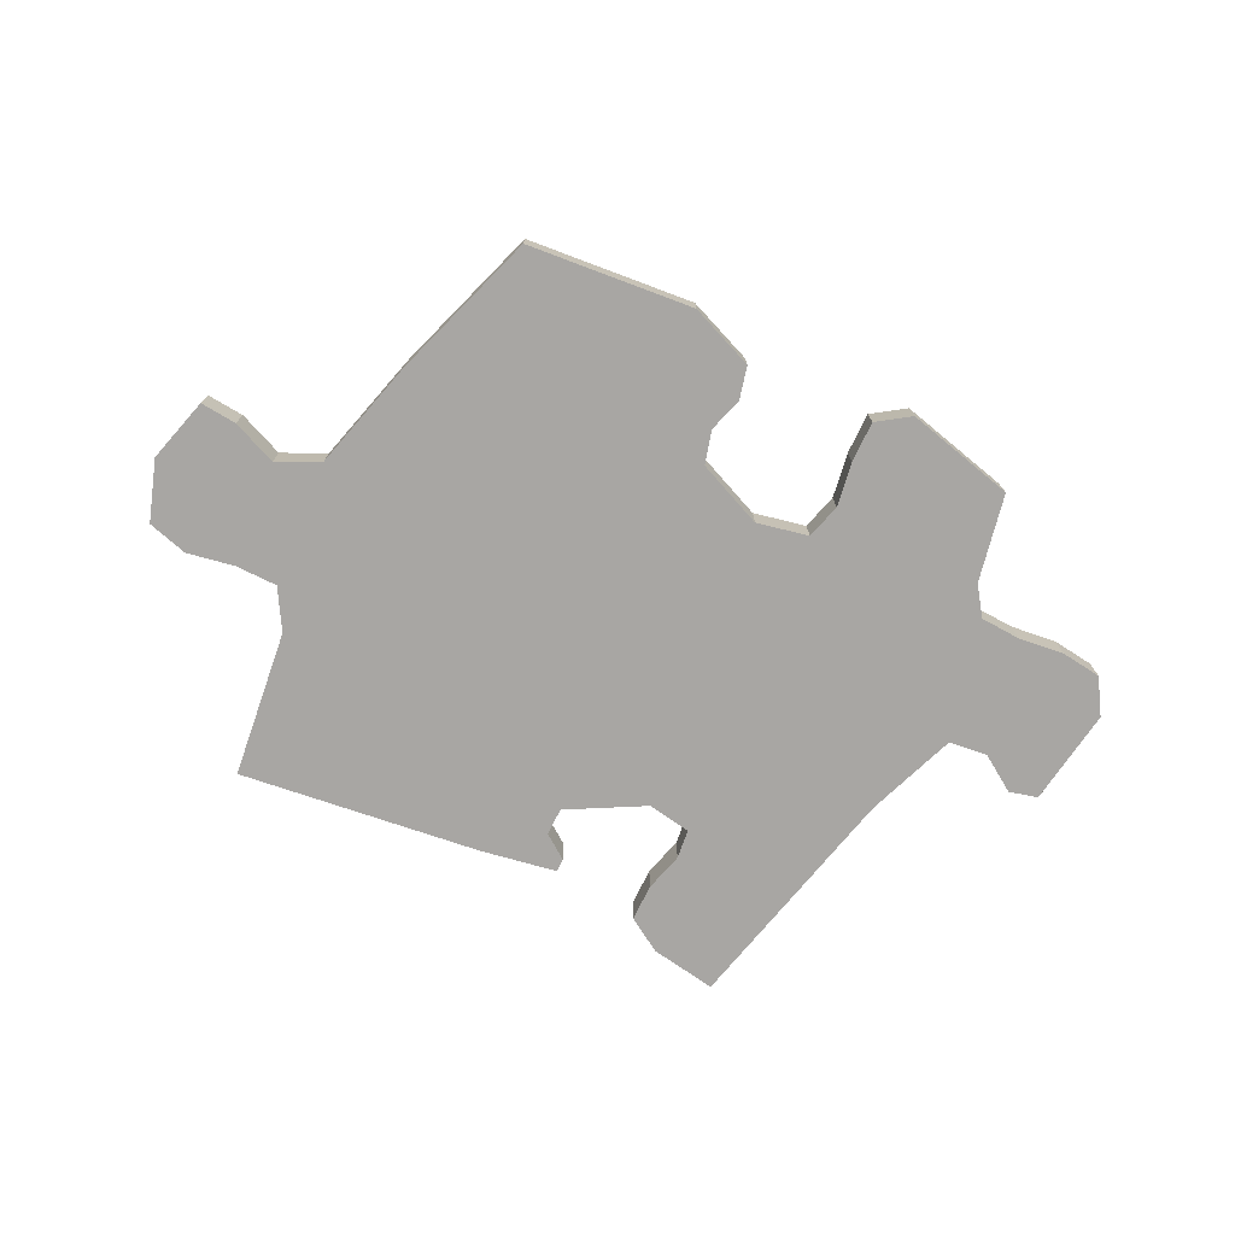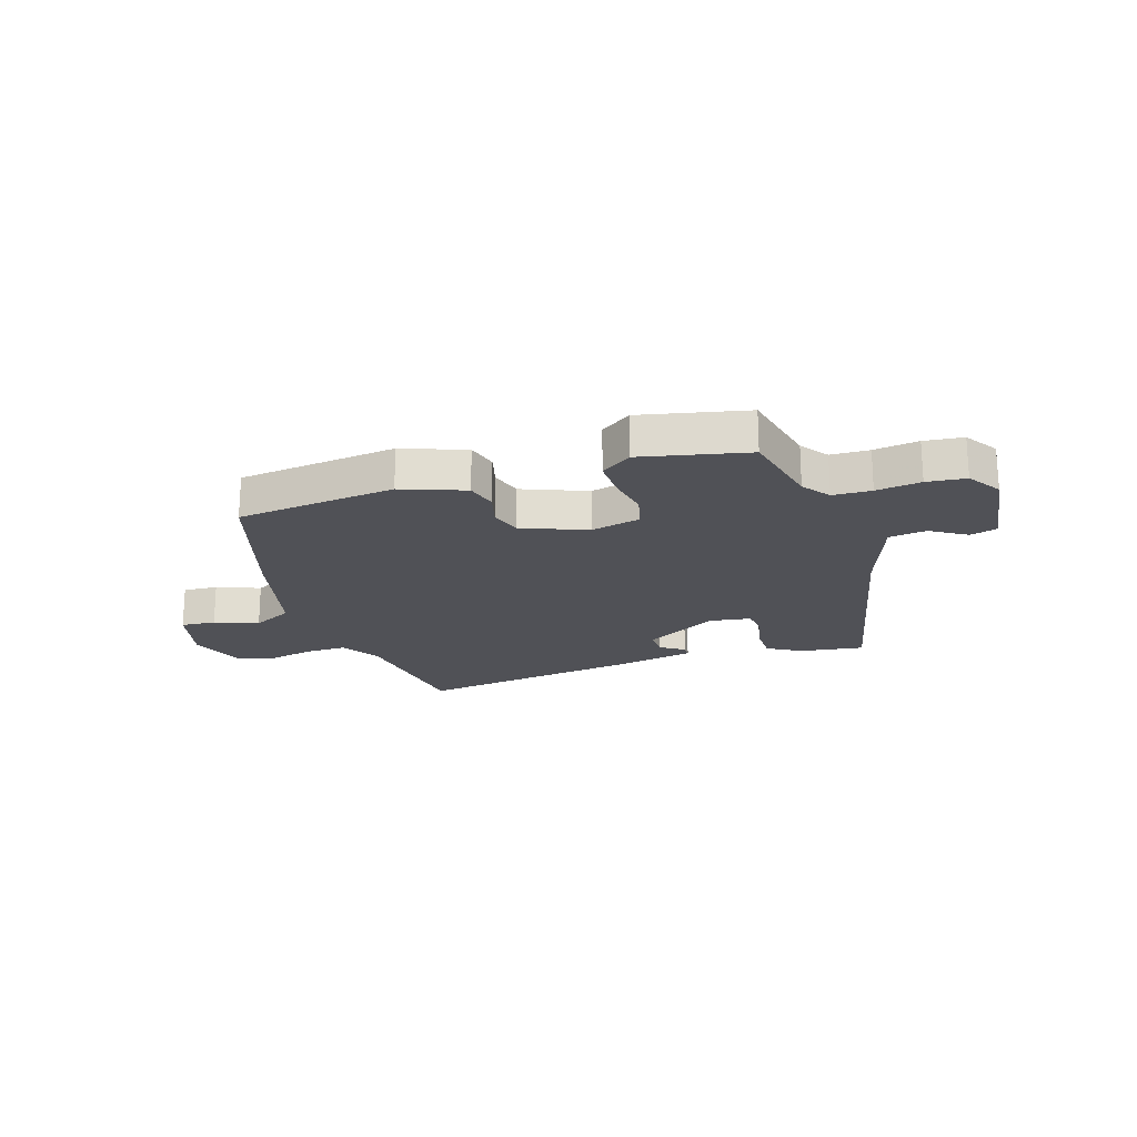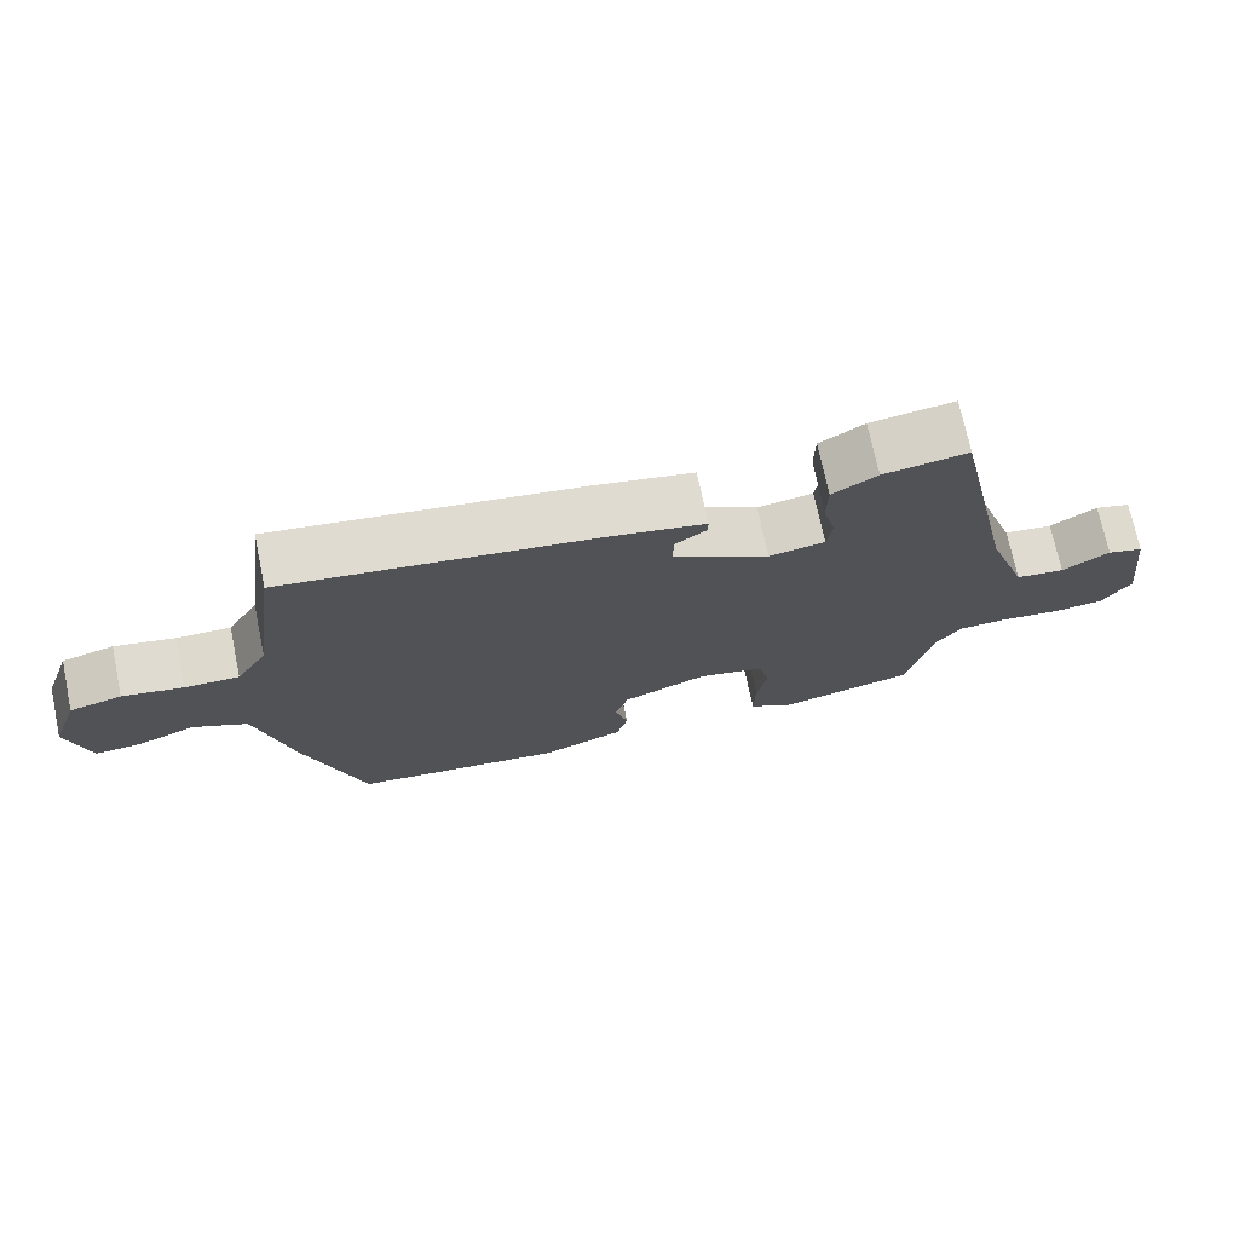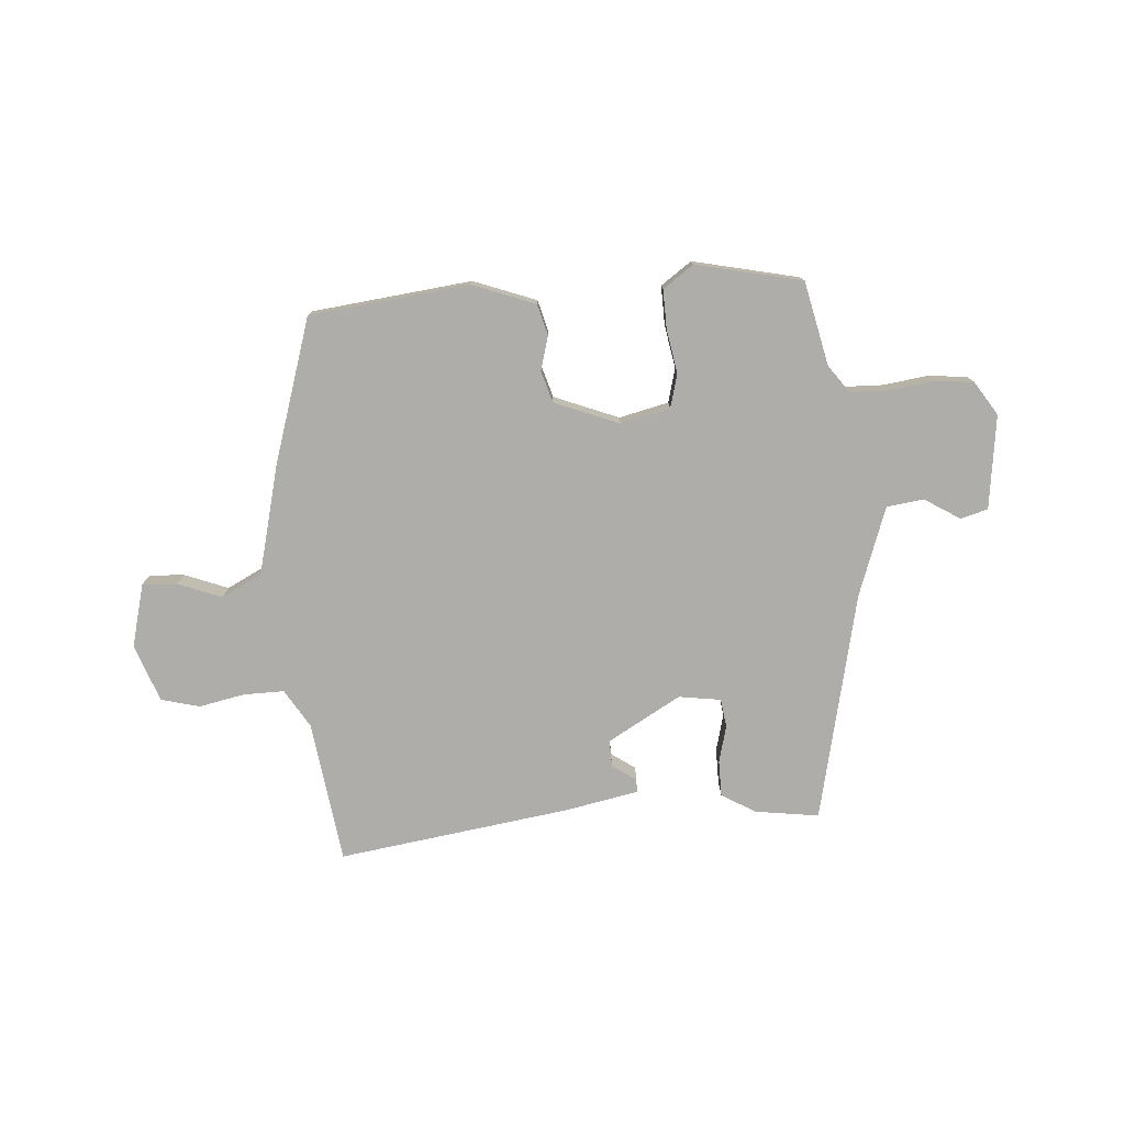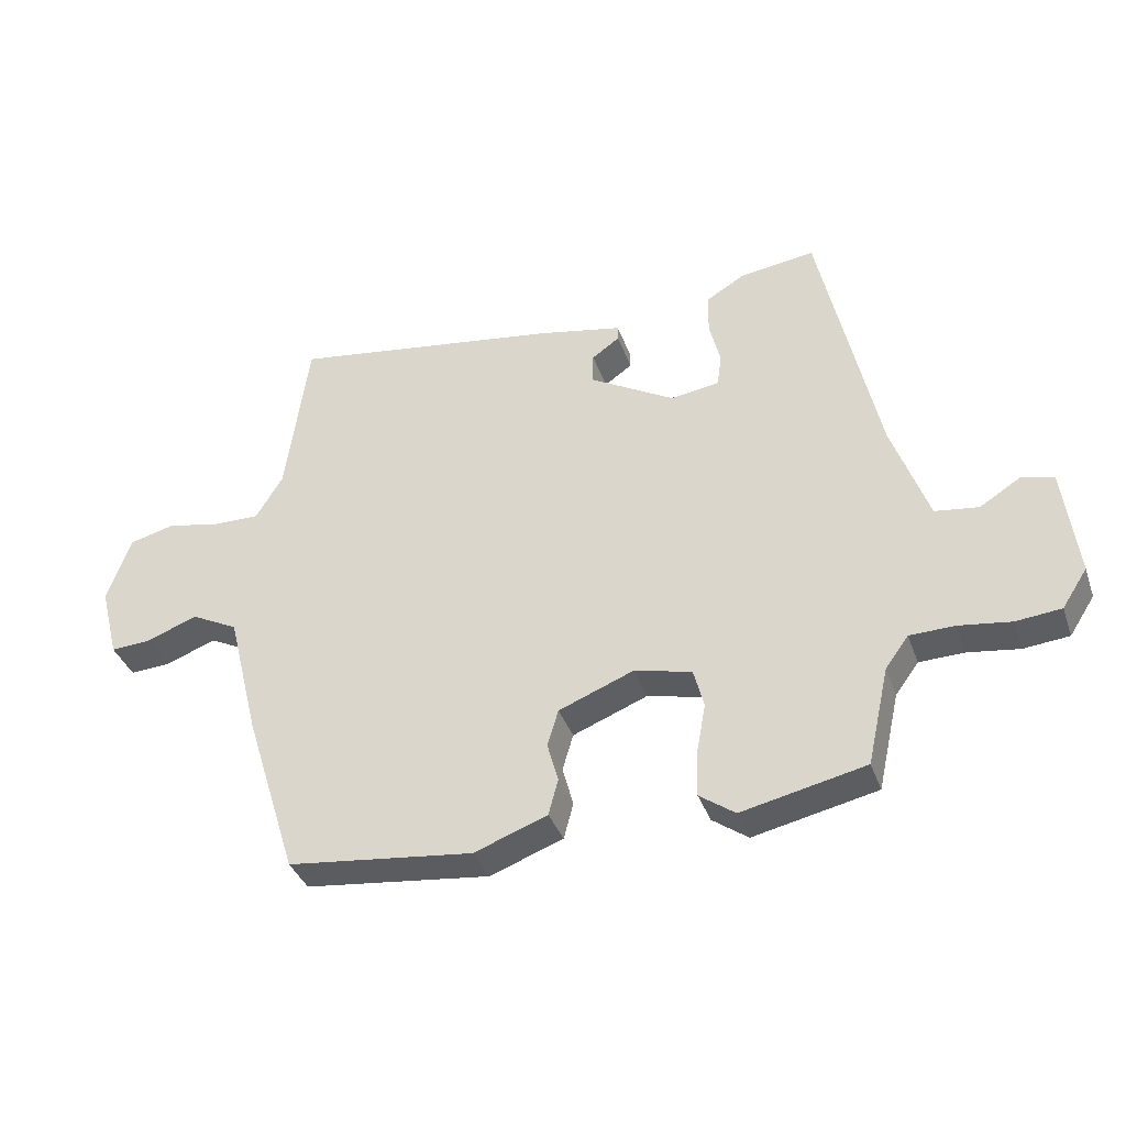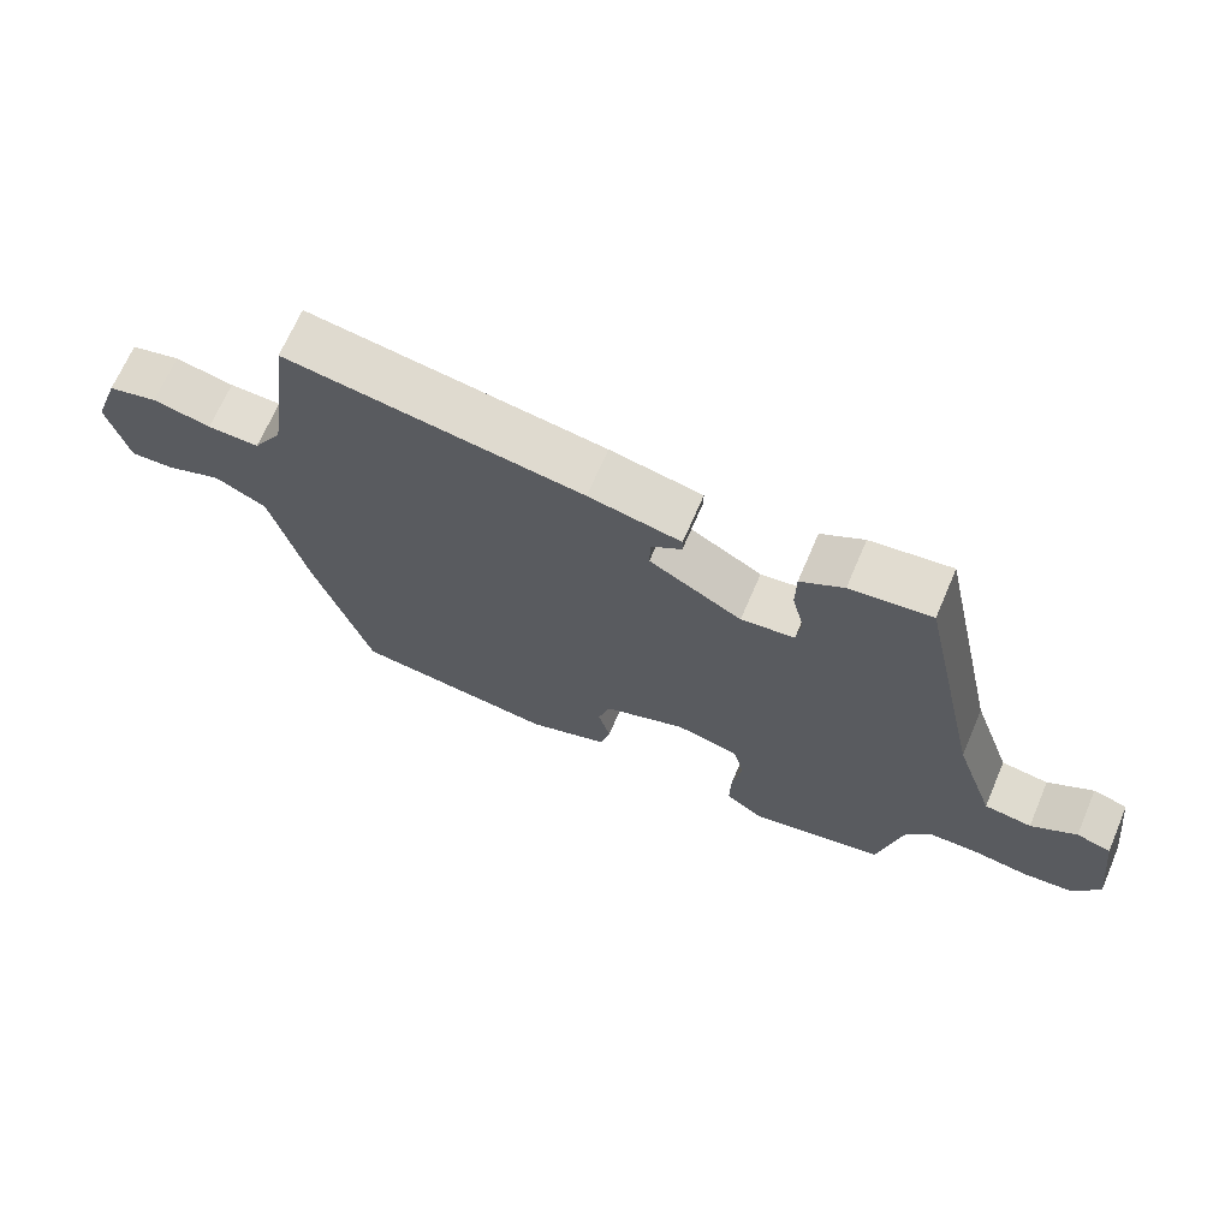
<metadata>
{"format":"obj","ext":"obj","renderer":"f3d","projection":"perspective","resolution":1024,"background":"white","views":[{"elev":-74.3,"azim":152.9,"up":"+Y"},{"elev":-20.5,"azim":-162.2,"up":"+Y"},{"elev":72.3,"azim":168.1,"up":"+Z"},{"elev":-77.1,"azim":-175.9,"up":"+Y"},{"elev":-37.0,"azim":-161.7,"up":"+Z"},{"elev":68.2,"azim":-156.8,"up":"+Z"}]}
</metadata>
<code>
v -0.433 0.07 0.495
v -0.318 0.07 0.479
v -0.257 0.07 0.443
v -0.256 0.07 0.379
v -0.273 0.07 0.311
v -0.266 0.07 0.26
v -0.19 0.07 0.249
v -0.059 0.07 0.324
v -0.06 0.07 0.372
v -0.103 0.07 0.402
v -0.103 0.07 0.425
v 0.028 0.07 0.451
v 0.448 0.07 0.512
v 0.483 0.07 0.256
v 0.525 0.07 0.187
v 0.598 0.07 0.188
v 0.68 0.07 0.205
v 0.75 0.07 0.187
v 0.787 0.07 0.083
v 0.758 0.07 -0.03
v 0.695 0.07 -0.026
v 0.617 0.07 0.004
v 0.544 0.07 -0.033
v 0.495 0.07 -0.23
v 0.414 0.07 -0.488
v 0.127 0.07 -0.521
v 0.014 0.07 -0.479
v -0.001 0.07 -0.423
v 0.016 0.07 -0.362
v -0.001 0.07 -0.305
v -0.117 0.07 -0.259
v -0.206 0.07 -0.28
v -0.222 0.07 -0.341
v -0.208 0.07 -0.418
v -0.206 0.07 -0.489
v -0.261 0.07 -0.528
v -0.452 0.07 -0.486
v -0.486 0.07 -0.335
v -0.522 0.07 -0.286
v -0.591 0.07 -0.284
v -0.671 0.07 -0.295
v -0.741 0.07 -0.288
v -0.78 0.07 -0.228
v -0.759 0.07 -0.059
v -0.71 0.07 -0.045
v -0.646 0.07 -0.085
v -0.579 0.07 -0.076
v -0.523 0.07 0.083
v -0.433 0 0.495
v -0.318 0 0.479
v -0.257 0 0.443
v -0.256 0 0.379
v -0.273 0 0.311
v -0.266 0 0.26
v -0.19 0 0.249
v -0.059 0 0.324
v -0.06 0 0.372
v -0.103 0 0.402
v -0.103 0 0.425
v 0.028 0 0.451
v 0.448 0 0.512
v 0.483 0 0.256
v 0.525 0 0.187
v 0.598 0 0.188
v 0.68 0 0.205
v 0.75 0 0.187
v 0.787 0 0.083
v 0.758 0 -0.03
v 0.695 0 -0.026
v 0.617 0 0.004
v 0.544 0 -0.033
v 0.495 0 -0.23
v 0.414 0 -0.488
v 0.127 0 -0.521
v 0.014 0 -0.479
v -0.001 0 -0.423
v 0.016 0 -0.362
v -0.001 0 -0.305
v -0.117 0 -0.259
v -0.206 0 -0.28
v -0.222 0 -0.341
v -0.208 0 -0.418
v -0.206 0 -0.489
v -0.261 0 -0.528
v -0.452 0 -0.486
v -0.486 0 -0.335
v -0.522 0 -0.286
v -0.591 0 -0.284
v -0.671 0 -0.295
v -0.741 0 -0.288
v -0.78 0 -0.228
v -0.759 0 -0.059
v -0.71 0 -0.045
v -0.646 0 -0.085
v -0.579 0 -0.076
v -0.523 0 0.083
f 44 45 46
f 43 44 46
f 42 43 46
f 41 42 46
f 40 41 46
f 39 40 46 47
f 38 39 47 48
f 38 48 1
f 37 38 1
f 36 37 1
f 35 36 1
f 34 35 1
f 33 34 1
f 27 28 29
f 26 27 29
f 25 26 29
f 24 25 29
f 23 24 29
f 23 29 30
f 22 23 30 31
f 20 21 22
f 19 20 22
f 18 19 22
f 17 18 22
f 16 17 22
f 22 31 32
f 16 22 32
f 15 16 32
f 12 13 14
f 11 12 14
f 10 11 14
f 9 10 14
f 8 9 14 15
f 3 4 5
f 2 3 5
f 1 2 5
f 1 5 6
f 33 1 6
f 32 33 6
f 7 8 15 32
f 6 7 32
f 94 93 92
f 94 92 91
f 94 91 90
f 94 90 89
f 94 89 88
f 95 94 88 87
f 96 95 87 86
f 49 96 86
f 49 86 85
f 49 85 84
f 49 84 83
f 49 83 82
f 49 82 81
f 77 76 75
f 77 75 74
f 77 74 73
f 77 73 72
f 77 72 71
f 78 77 71
f 79 78 71 70
f 70 69 68
f 70 68 67
f 70 67 66
f 70 66 65
f 70 65 64
f 80 79 70
f 80 70 64
f 80 64 63
f 62 61 60
f 62 60 59
f 62 59 58
f 62 58 57
f 63 62 57 56
f 53 52 51
f 53 51 50
f 53 50 49
f 54 53 49
f 54 49 81
f 54 81 80
f 80 63 56 55
f 80 55 54
f 1 49 50 2
f 2 50 51 3
f 3 51 52 4
f 4 52 53 5
f 5 53 54 6
f 6 54 55 7
f 7 55 56 8
f 8 56 57 9
f 9 57 58 10
f 10 58 59 11
f 11 59 60 12
f 12 60 61 13
f 13 61 62 14
f 14 62 63 15
f 15 63 64 16
f 16 64 65 17
f 17 65 66 18
f 18 66 67 19
f 19 67 68 20
f 20 68 69 21
f 21 69 70 22
f 22 70 71 23
f 23 71 72 24
f 24 72 73 25
f 25 73 74 26
f 26 74 75 27
f 27 75 76 28
f 28 76 77 29
f 29 77 78 30
f 30 78 79 31
f 31 79 80 32
f 32 80 81 33
f 33 81 82 34
f 34 82 83 35
f 35 83 84 36
f 36 84 85 37
f 37 85 86 38
f 38 86 87 39
f 39 87 88 40
f 40 88 89 41
f 41 89 90 42
f 42 90 91 43
f 43 91 92 44
f 44 92 93 45
f 45 93 94 46
f 46 94 95 47
f 47 95 96 48
f 48 96 49 1

</code>
